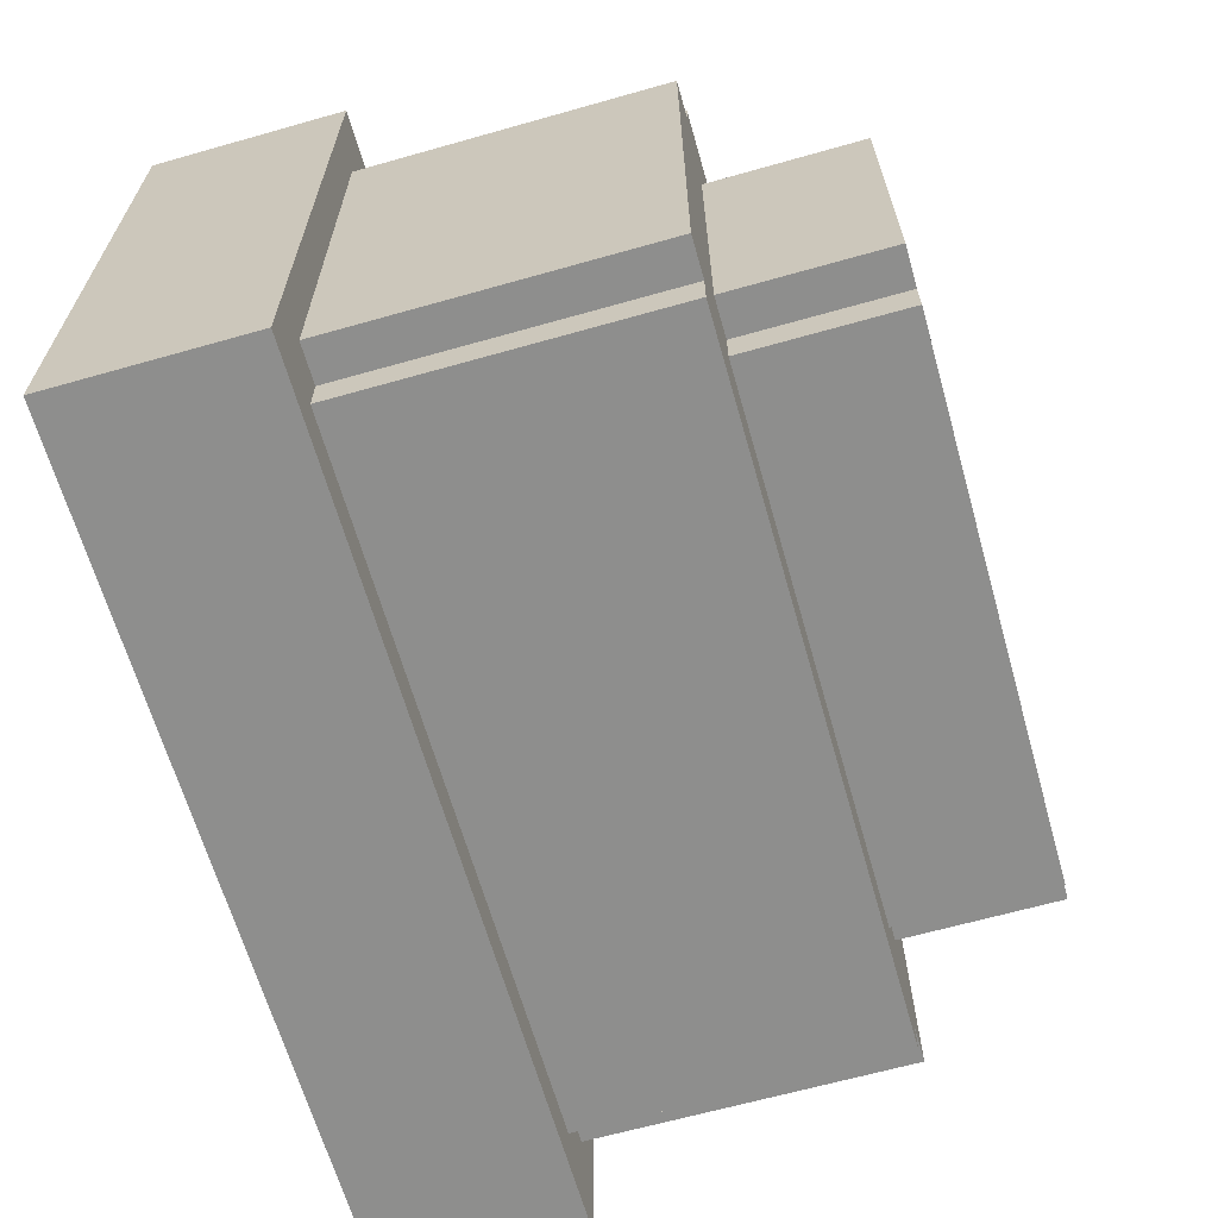
<metadata>
{"format":"obj","ext":"obj","renderer":"f3d","projection":"perspective","resolution":1024,"background":"white","views":[{"elev":-64.9,"azim":-74.1,"up":"+Z"}]}
</metadata>
<code>
o Kart-4.001
v 68.02 1.5 13.12
v 68.02 1.4 13.32
v 68.02 1.4 13.12
v 68.02 1.5 13.32
v 68.02 1.4 14.52
v 68.02 1.5 14.52
v 68.02 1.4 14.72
v 68.02 1.5 14.72
v 68.02 1.6 13.12
v 68.02 1.6 13.22
v 68.02 1.6 14.62
v 68.02 1.6 14.72
v 68.02 1.8 13.22
v 68.02 1.8 13.42
v 68.02 1.8 13.72
v 68.02 1.8 13.82
v 68.02 1.8 14.52
v 68.02 1.8 14.62
v 68.02 1.9 13.12
v 68.02 1.9 13.42
v 68.02 1.9 13.72
v 68.02 1.9 13.82
v 68.02 1.9 14.52
v 68.02 1.9 14.72
v 67.92 0.6996 13.32
v 67.92 0.5996 13.62
v 67.92 0.5996 13.32
v 67.92 0.6996 13.62
v 67.92 0.5996 14.22
v 67.92 0.6996 14.22
v 67.92 0.5996 14.52
v 67.92 0.6996 14.52
v 67.92 0.7996 13.82
v 67.92 0.7996 13.92
v 67.92 0.8996 13.82
v 67.92 0.8996 13.92
v 67.92 0.9996 14.02
v 67.92 0.9996 14.12
v 67.92 1.1 13.32
v 67.92 1.1 13.42
v 67.92 1.1 14.02
v 67.92 1.1 14.12
v 67.92 1.1 14.42
v 67.92 1.1 14.52
v 67.92 1.2 13.42
v 67.92 1.2 14.02
v 67.92 1.2 14.12
v 67.92 1.2 14.42
v 67.92 1.3 13.32
v 67.92 1.3 13.42
v 67.92 1.3 14.12
v 67.92 1.3 14.22
v 67.92 1.3 14.42
v 67.92 1.3 14.52
v 67.92 1.4 13.32
v 67.92 1.4 13.42
v 67.92 1.4 14.02
v 67.92 1.4 14.22
v 67.92 1.4 14.42
v 67.92 1.4 14.52
v 67.82 0.6996 13.22
v 67.82 0.5996 13.32
v 67.82 0.5996 13.22
v 67.82 0.6996 13.32
v 67.82 0.6996 14.52
v 67.82 0.5996 14.62
v 67.82 0.5996 14.52
v 67.82 0.6996 14.62
v 67.82 0.7996 13.22
v 67.82 0.7996 13.32
v 67.82 0.7996 14.52
v 67.82 0.7996 14.62
v 67.82 1.1 13.22
v 67.82 1.1 13.32
v 67.82 1.1 14.52
v 67.82 1.1 14.62
v 67.82 1.3 13.22
v 67.82 1.3 13.32
v 67.82 1.3 14.52
v 67.82 1.3 14.62
v 67.82 1.4 13.22
v 67.82 1.4 13.32
v 67.82 1.4 14.52
v 67.82 1.4 14.62
v 67.72 0.2996 13.52
v 67.72 0.1996 14.32
v 67.72 0.1996 13.52
v 67.72 0.2996 14.02
v 67.72 0.2996 14.12
v 67.72 0.2996 14.32
v 67.72 0.3996 14.02
v 67.72 0.3996 14.12
v 67.72 0.4996 13.52
v 67.72 0.4996 14.32
v 67.72 0.5996 13.52
v 67.72 0.5996 14.32
v 67.62 0.2996 13.42
v 67.62 0.1996 13.52
v 67.62 0.1996 13.42
v 67.62 0.2996 13.52
v 67.62 0.2996 14.32
v 67.62 0.1996 14.42
v 67.62 0.1996 14.32
v 67.62 0.2996 14.42
v 67.62 0.4996 13.42
v 67.62 0.4996 13.52
v 67.62 0.4996 14.32
v 67.62 0.4996 14.42
v 67.62 0.5996 13.42
v 67.62 0.5996 13.52
v 67.62 0.5996 14.32
v 67.62 0.5996 14.42
v 66.42 0.6996 13.72
v 66.42 0.3996 14.12
v 66.42 0.3996 13.72
v 66.42 0.6996 14.12
v 66.22 1.1 13.52
v 66.22 0.6996 14.32
v 66.22 0.6996 13.52
v 66.22 1.1 14.32
v 66.12 1.5 13.42
v 66.12 1.1 14.42
v 66.12 1.1 13.42
v 66.12 1.5 14.42
v 66.02 1.9 13.32
v 66.02 1.5 14.52
v 66.02 1.5 13.32
v 66.02 1.9 14.52
v 67.82 1.5 13.32
v 67.82 1.5 14.52
v 67.82 1.9 13.32
v 67.82 1.9 14.52
v 67.72 1.1 13.42
v 67.72 1.1 14.42
v 67.72 1.5 13.42
v 67.72 1.5 14.42
v 67.62 0.6996 13.52
v 67.62 0.6996 14.32
v 67.62 1.1 13.52
v 67.62 1.1 14.32
v 67.42 0.3996 13.72
v 67.42 0.3996 14.12
v 67.42 0.6996 13.72
v 67.42 0.6996 14.12
v 66.22 0.1996 13.42
v 66.22 0.1996 13.52
v 66.22 0.2996 13.42
v 66.22 0.2996 13.52
v 66.22 0.1996 14.32
v 66.22 0.1996 14.42
v 66.22 0.2996 14.32
v 66.22 0.2996 14.42
v 66.22 0.4996 13.42
v 66.22 0.4996 13.52
v 66.22 0.4996 14.32
v 66.22 0.4996 14.42
v 66.22 0.5996 13.42
v 66.22 0.5996 13.52
v 66.22 0.5996 14.32
v 66.22 0.5996 14.42
v 66.12 0.1996 13.52
v 66.12 0.1996 14.32
v 66.12 0.2996 13.52
v 66.12 0.2996 13.62
v 66.12 0.2996 13.72
v 66.12 0.2996 14.32
v 66.12 0.3996 13.62
v 66.12 0.3996 13.72
v 66.12 0.4996 13.52
v 66.12 0.4996 13.62
v 66.12 0.4996 14.22
v 66.12 0.4996 14.32
v 66.12 0.5996 13.52
v 66.12 0.5996 13.62
v 66.12 0.5996 14.22
v 66.12 0.5996 14.32
v 66.02 0.5996 13.22
v 66.02 0.5996 13.32
v 66.02 0.6996 13.22
v 66.02 0.6996 13.32
v 66.02 0.5996 14.52
v 66.02 0.5996 14.62
v 66.02 0.6996 14.52
v 66.02 0.6996 14.62
v 66.02 0.7996 13.32
v 66.02 0.7996 14.52
v 66.02 0.7996 14.62
v 66.02 1.1 13.22
v 66.02 1.1 13.32
v 66.02 1.1 14.52
v 66.02 1.2 13.32
v 66.02 1.3 13.32
v 66.02 1.3 14.52
v 66.02 1.3 14.62
v 66.02 1.4 13.22
v 66.02 1.4 13.32
v 66.02 1.4 14.52
v 66.02 1.4 14.62
v 65.92 0.5996 13.32
v 65.92 0.5996 13.62
v 65.92 0.6996 13.32
v 65.92 0.5996 14.22
v 65.92 0.6996 13.62
v 65.92 0.6996 13.82
v 65.92 0.6996 13.92
v 65.92 0.5996 14.52
v 65.92 0.6996 14.22
v 65.92 0.6996 14.52
v 65.92 0.7996 13.32
v 65.92 0.7996 13.42
v 65.92 0.7996 13.82
v 65.92 0.7996 13.92
v 65.92 0.8996 13.52
v 65.92 0.8996 13.62
v 65.92 0.9996 13.52
v 65.92 0.9996 13.62
v 65.92 1.1 13.42
v 65.92 1.1 13.52
v 65.92 1.1 13.62
v 65.92 1.1 14.42
v 65.92 1.1 14.52
v 65.92 1.2 13.32
v 65.92 1.2 13.42
v 65.92 1.2 13.52
v 65.92 1.2 13.62
v 65.92 1.2 14.42
v 65.92 1.3 13.32
v 65.92 1.3 13.42
v 65.92 1.3 13.52
v 65.92 1.3 13.62
v 65.92 1.4 13.32
v 65.92 1.4 13.52
v 65.92 1.4 14.52
v 65.82 1.4 13.12
v 65.82 1.4 13.32
v 65.82 1.5 13.12
v 65.82 1.4 14.52
v 65.82 1.5 13.32
v 65.82 1.4 14.72
v 65.82 1.5 14.52
v 65.82 1.5 14.72
v 65.82 1.6 13.12
v 65.82 1.6 13.22
v 65.82 1.6 14.62
v 65.82 1.6 14.72
v 65.82 1.8 13.22
v 65.82 1.8 13.32
v 65.82 1.8 13.42
v 65.82 1.8 13.52
v 65.82 1.8 14.22
v 65.82 1.8 14.42
v 65.82 1.8 14.62
v 65.82 1.9 13.12
v 65.82 1.9 13.32
v 65.82 1.9 13.42
v 65.82 1.9 13.52
v 65.82 1.9 14.22
v 65.82 1.9 14.42
v 65.82 1.9 14.72
v 67.92 1.6 13.12
v 67.92 1.8 13.12
v 67.82 1.4 13.12
v 67.82 1.5 13.12
v 67.72 1.8 13.12
v 67.72 1.9 13.12
v 67.42 1.8 13.12
v 67.42 1.9 13.12
v 67.32 1.8 13.12
v 67.32 1.9 13.12
v 66.22 1.8 13.12
v 66.22 1.9 13.12
v 66.02 1.4 13.12
v 66.02 1.5 13.12
v 65.92 1.6 13.12
v 65.92 1.8 13.12
v 67.72 0.7996 13.22
v 67.72 1.1 13.22
v 67.72 1.2 13.22
v 67.72 1.3 13.22
v 67.72 1.4 13.22
v 67.62 0.6996 13.22
v 67.62 0.8996 13.22
v 67.52 0.5996 13.22
v 67.52 0.8996 13.22
v 67.32 1.1 13.22
v 67.32 1.2 13.22
v 67.22 1.2 13.22
v 67.22 1.4 13.22
v 67.02 0.7996 13.22
v 67.02 0.8996 13.22
v 67.02 1.1 13.22
v 67.02 1.2 13.22
v 67.02 1.4 13.22
v 66.92 0.7996 13.22
v 66.92 0.8996 13.22
v 66.92 1.1 13.22
v 66.92 1.2 13.22
v 66.72 0.8996 13.22
v 66.72 0.9996 13.22
v 66.62 0.8996 13.22
v 66.62 0.9996 13.22
v 66.32 0.5996 13.22
v 66.32 0.6996 13.22
v 66.12 1.1 13.22
v 66.12 1.2 13.22
v 67.52 0.4996 13.42
v 67.52 0.5996 13.42
v 66.92 0.3996 13.42
v 66.92 0.4996 13.42
v 66.82 0.3996 13.42
v 66.82 0.4996 13.42
v 67.52 0.4996 14.42
v 67.52 0.5996 14.42
v 66.62 0.2996 14.42
v 66.62 0.3996 14.42
v 66.52 0.2996 14.42
v 66.52 0.3996 14.42
v 66.32 0.4996 14.42
v 66.32 0.5996 14.42
v 67.72 0.7996 14.62
v 67.72 1.1 14.62
v 67.72 1.2 14.62
v 67.72 1.3 14.62
v 67.72 1.4 14.62
v 67.52 0.5996 14.62
v 67.52 0.6996 14.62
v 67.52 0.9996 14.62
v 67.52 1.1 14.62
v 67.52 1.2 14.62
v 67.52 1.3 14.62
v 67.42 0.9996 14.62
v 67.42 1.1 14.62
v 67.42 1.2 14.62
v 67.42 1.3 14.62
v 67.42 1.4 14.62
v 67.32 0.5996 14.62
v 67.32 0.6996 14.62
v 67.32 1.2 14.62
v 67.32 1.4 14.62
v 67.22 0.5996 14.62
v 67.22 0.6996 14.62
v 67.22 1.1 14.62
v 67.22 1.2 14.62
v 66.92 0.8996 14.62
v 66.92 0.9996 14.62
v 66.82 0.8996 14.62
v 66.82 0.9996 14.62
v 66.82 1.1 14.62
v 66.82 1.2 14.62
v 66.82 1.3 14.62
v 66.82 1.4 14.62
v 66.72 1.2 14.62
v 66.72 1.3 14.62
v 66.62 0.7996 14.62
v 66.62 0.8996 14.62
v 66.62 1.1 14.62
v 66.62 1.2 14.62
v 66.52 0.7996 14.62
v 66.52 0.8996 14.62
v 66.52 1.1 14.62
v 66.52 1.2 14.62
v 66.42 1.1 14.62
v 66.42 1.2 14.62
v 66.42 1.3 14.62
v 66.32 0.5996 14.62
v 66.32 0.6996 14.62
v 66.32 1.3 14.62
v 66.32 1.4 14.62
v 66.22 1.3 14.62
v 66.22 1.4 14.62
v 66.12 0.7996 14.62
v 66.12 1.2 14.62
v 66.12 1.3 14.62
v 67.92 1.6 14.72
v 67.92 1.8 14.72
v 67.82 1.4 14.72
v 67.82 1.5 14.72
v 67.72 1.8 14.72
v 67.72 1.9 14.72
v 67.62 1.8 14.72
v 67.62 1.9 14.72
v 67.52 1.8 14.72
v 67.52 1.9 14.72
v 66.52 1.8 14.72
v 66.52 1.9 14.72
v 66.42 1.8 14.72
v 66.42 1.9 14.72
v 66.12 1.8 14.72
v 66.12 1.9 14.72
v 66.02 1.4 14.72
v 66.02 1.5 14.72
v 65.92 1.6 14.72
v 65.92 1.8 14.72
v 67.52 0.5996 13.32
v 66.32 0.5996 13.32
v 67.82 0.5996 13.62
v 66.02 0.5996 13.62
v 67.82 0.5996 14.22
v 66.02 0.5996 14.22
v 67.52 0.5996 14.52
v 67.32 0.5996 14.52
v 67.22 0.5996 14.52
v 66.32 0.5996 14.52
v 67.92 1.9 13.22
v 67.82 1.9 13.22
v 67.72 1.9 13.22
v 67.42 1.9 13.22
v 67.32 1.9 13.22
v 66.22 1.9 13.22
v 66.02 1.9 13.22
v 65.92 1.9 13.22
v 67.92 1.9 13.32
v 65.92 1.9 13.32
v 67.92 1.9 13.42
v 65.92 1.9 13.42
v 65.92 1.9 13.52
v 67.92 1.9 13.72
v 67.92 1.9 13.82
v 65.92 1.9 14.22
v 65.92 1.9 14.42
v 67.92 1.9 14.52
v 65.92 1.9 14.52
v 67.92 1.9 14.62
v 67.82 1.9 14.62
v 67.72 1.9 14.62
v 67.62 1.9 14.62
v 67.52 1.9 14.62
v 66.52 1.9 14.62
v 66.42 1.9 14.62
v 66.12 1.9 14.62
v 66.02 1.9 14.62
v 65.92 1.9 14.62
f 1 2 3
f 4 5 2
f 4 2 1
f 6 7 5
f 6 5 4
f 8 7 6
f 9 4 1
f 9 6 4
f 9 8 6
f 10 8 9
f 11 8 10
f 12 8 11
f 13 10 9
f 13 11 10
f 14 11 13
f 15 11 14
f 16 11 15
f 17 11 16
f 18 12 11
f 18 11 17
f 19 13 9
f 19 14 13
f 20 15 14
f 20 14 19
f 21 16 15
f 21 15 20
f 22 17 16
f 22 16 21
f 23 18 17
f 23 17 22
f 24 12 18
f 24 18 23
f 25 26 27
f 28 29 26
f 28 26 25
f 30 31 29
f 30 29 28
f 32 31 30
f 33 28 25
f 33 30 28
f 33 32 30
f 34 32 33
f 35 33 25
f 35 34 33
f 36 32 34
f 36 34 35
f 37 36 35
f 37 32 36
f 38 32 37
f 39 35 25
f 39 37 35
f 40 37 39
f 41 38 37
f 41 37 40
f 42 32 38
f 42 38 41
f 43 32 42
f 44 32 43
f 45 41 40
f 45 40 39
f 46 42 41
f 46 41 45
f 47 43 42
f 47 42 46
f 48 44 43
f 48 43 47
f 49 45 39
f 49 46 45
f 50 46 49
f 51 47 46
f 51 48 47
f 52 48 51
f 53 44 48
f 53 48 52
f 54 44 53
f 55 50 49
f 56 46 50
f 56 50 55
f 57 52 51
f 57 46 56
f 57 51 46
f 58 53 52
f 58 52 57
f 59 54 53
f 59 53 58
f 60 54 59
f 61 62 63
f 64 62 61
f 65 66 67
f 68 66 65
f 69 64 61
f 70 64 69
f 71 68 65
f 72 68 71
f 73 70 69
f 74 70 73
f 75 72 71
f 76 72 75
f 77 74 73
f 78 74 77
f 79 76 75
f 80 76 79
f 81 78 77
f 82 78 81
f 83 80 79
f 84 80 83
f 85 86 87
f 88 86 85
f 89 86 88
f 90 86 89
f 91 88 85
f 91 89 88
f 92 90 89
f 92 89 91
f 93 91 85
f 93 92 91
f 94 90 92
f 94 92 93
f 95 94 93
f 96 94 95
f 97 98 99
f 100 98 97
f 101 102 103
f 104 102 101
f 105 100 97
f 106 100 105
f 107 104 101
f 108 104 107
f 109 106 105
f 110 106 109
f 111 108 107
f 112 108 111
f 113 114 115
f 116 114 113
f 117 118 119
f 120 118 117
f 121 122 123
f 124 122 121
f 125 126 127
f 128 126 125
f 129 130 131
f 131 130 132
f 133 134 135
f 135 134 136
f 137 138 139
f 139 138 140
f 141 142 143
f 143 142 144
f 145 146 147
f 147 146 148
f 149 150 151
f 151 150 152
f 147 148 153
f 153 148 154
f 151 152 155
f 155 152 156
f 153 154 157
f 157 154 158
f 155 156 159
f 159 156 160
f 161 162 163
f 163 162 164
f 164 162 165
f 165 162 166
f 163 164 167
f 164 165 167
f 165 166 168
f 167 165 168
f 163 167 169
f 167 168 169
f 169 168 170
f 168 166 171
f 170 168 171
f 171 166 172
f 169 170 173
f 170 171 174
f 173 170 174
f 171 172 175
f 174 171 175
f 175 172 176
f 177 178 179
f 179 178 180
f 181 182 183
f 183 182 184
f 179 180 185
f 183 184 186
f 186 184 187
f 179 185 188
f 188 185 189
f 186 187 190
f 188 189 191
f 188 191 192
f 190 187 193
f 193 187 194
f 188 192 195
f 195 192 196
f 193 194 197
f 197 194 198
f 199 200 201
f 200 202 203
f 201 200 203
f 203 202 204
f 204 202 205
f 202 206 207
f 205 202 207
f 207 206 208
f 201 203 209
f 203 204 209
f 209 204 210
f 204 205 211
f 210 204 211
f 207 208 212
f 211 205 212
f 205 207 212
f 210 211 213
f 211 212 213
f 213 212 214
f 210 213 215
f 213 214 215
f 214 212 216
f 215 214 216
f 209 210 217
f 210 215 217
f 215 216 218
f 217 215 218
f 216 212 219
f 218 216 219
f 212 208 220
f 219 212 220
f 220 208 221
f 209 217 222
f 217 218 223
f 222 217 223
f 218 219 224
f 223 218 224
f 219 220 225
f 224 219 225
f 220 221 226
f 225 220 226
f 222 223 227
f 223 224 228
f 227 223 228
f 224 225 228
f 228 225 229
f 225 226 230
f 229 225 230
f 228 229 231
f 227 228 231
f 229 230 232
f 231 229 232
f 226 221 233
f 232 230 233
f 230 226 233
f 234 235 236
f 235 237 238
f 236 235 238
f 237 239 240
f 238 237 240
f 240 239 241
f 236 238 242
f 238 240 242
f 240 241 242
f 242 241 243
f 243 241 244
f 244 241 245
f 242 243 246
f 243 244 246
f 246 244 247
f 247 244 248
f 248 244 249
f 249 244 250
f 250 244 251
f 244 245 252
f 251 244 252
f 242 246 253
f 246 247 253
f 247 248 254
f 253 247 254
f 248 249 255
f 254 248 255
f 249 250 256
f 255 249 256
f 250 251 257
f 256 250 257
f 251 252 258
f 257 251 258
f 252 245 259
f 258 252 259
f 260 9 1
f 260 19 9
f 261 19 260
f 262 1 3
f 263 260 1
f 263 1 262
f 263 261 260
f 264 19 261
f 264 261 263
f 264 263 262
f 265 19 264
f 266 264 262
f 266 265 264
f 267 265 266
f 268 266 262
f 268 267 266
f 269 267 268
f 270 268 262
f 270 269 268
f 271 269 270
f 272 270 262
f 273 270 272
f 274 270 273
f 275 271 270
f 275 270 274
f 234 273 272
f 236 274 273
f 236 273 234
f 242 275 274
f 242 274 236
f 253 271 275
f 253 275 242
f 276 69 61
f 276 73 69
f 277 77 73
f 277 73 276
f 278 77 277
f 279 81 77
f 279 77 278
f 280 81 279
f 281 61 63
f 281 278 277
f 281 276 61
f 281 277 276
f 282 278 281
f 283 281 63
f 283 282 281
f 284 278 282
f 284 282 283
f 285 284 283
f 285 278 284
f 286 280 279
f 286 278 285
f 286 279 278
f 287 286 285
f 287 280 286
f 288 280 287
f 289 285 283
f 290 285 289
f 291 287 285
f 291 285 290
f 292 288 287
f 292 287 291
f 293 288 292
f 294 290 289
f 294 289 283
f 295 291 290
f 295 290 294
f 296 292 291
f 296 291 295
f 297 293 292
f 297 292 296
f 298 296 295
f 298 295 294
f 298 297 296
f 299 297 298
f 300 298 294
f 300 299 298
f 301 297 299
f 301 299 300
f 302 294 283
f 302 300 294
f 302 301 300
f 303 301 302
f 304 297 301
f 304 301 303
f 305 293 297
f 305 297 304
f 177 303 302
f 179 304 303
f 179 303 177
f 188 305 304
f 188 304 179
f 195 293 305
f 195 305 188
f 62 25 27
f 64 39 25
f 64 25 62
f 70 39 64
f 74 49 39
f 74 39 70
f 78 55 49
f 78 49 74
f 82 55 78
f 199 180 178
f 201 185 180
f 201 180 199
f 209 189 185
f 209 185 201
f 209 191 189
f 222 192 191
f 222 191 209
f 227 196 192
f 227 192 222
f 231 196 227
f 306 105 97
f 306 109 105
f 307 109 306
f 308 306 97
f 309 307 306
f 309 306 308
f 310 308 97
f 310 309 308
f 311 307 309
f 311 309 310
f 145 97 99
f 147 310 97
f 147 97 145
f 147 311 310
f 153 307 311
f 153 311 147
f 157 307 153
f 98 85 87
f 100 93 85
f 100 85 98
f 106 95 93
f 106 93 100
f 110 95 106
f 161 148 146
f 163 154 148
f 163 148 161
f 169 158 154
f 169 154 163
f 173 158 169
f 114 144 142
f 116 144 114
f 118 140 138
f 120 140 118
f 122 136 134
f 124 136 122
f 126 132 130
f 128 132 126
f 129 131 127
f 127 131 125
f 133 135 123
f 123 135 121
f 137 139 119
f 119 139 117
f 141 143 115
f 115 143 113
f 86 90 103
f 90 94 101
f 103 90 101
f 94 96 107
f 101 94 107
f 107 96 111
f 149 151 162
f 151 155 166
f 162 151 166
f 155 159 172
f 166 155 172
f 172 159 176
f 104 108 312
f 108 112 312
f 312 112 313
f 102 104 314
f 104 312 314
f 314 312 315
f 102 314 316
f 314 315 316
f 315 312 317
f 316 315 317
f 312 313 318
f 317 312 318
f 316 317 318
f 318 313 319
f 102 316 150
f 316 318 152
f 150 316 152
f 318 319 156
f 152 318 156
f 156 319 160
f 31 32 67
f 32 44 65
f 67 32 65
f 65 44 71
f 44 54 75
f 71 44 75
f 54 60 79
f 75 54 79
f 79 60 83
f 181 183 206
f 183 186 208
f 206 183 208
f 186 190 208
f 193 197 221
f 208 190 221
f 190 193 221
f 221 197 233
f 68 72 320
f 72 76 320
f 76 80 321
f 320 76 321
f 321 80 322
f 80 84 323
f 322 80 323
f 323 84 324
f 66 68 325
f 321 322 326
f 325 68 326
f 68 320 326
f 320 321 326
f 326 322 327
f 327 322 328
f 323 324 329
f 328 322 329
f 322 323 329
f 329 324 330
f 327 328 331
f 326 327 331
f 325 326 331
f 329 330 332
f 331 328 332
f 328 329 332
f 332 330 333
f 330 324 334
f 333 330 334
f 334 324 335
f 325 331 336
f 331 332 336
f 336 332 337
f 332 333 338
f 334 335 338
f 333 334 338
f 338 335 339
f 336 337 340
f 337 332 341
f 340 337 341
f 332 338 342
f 341 332 342
f 338 339 342
f 342 339 343
f 340 341 344
f 341 342 344
f 342 343 344
f 344 343 345
f 340 344 346
f 344 345 346
f 345 343 347
f 346 345 347
f 347 343 348
f 343 339 349
f 348 343 349
f 349 339 350
f 350 339 351
f 348 349 352
f 349 350 352
f 350 351 353
f 352 350 353
f 347 348 354
f 340 346 354
f 346 347 354
f 354 348 355
f 348 352 356
f 355 348 356
f 352 353 357
f 356 352 357
f 354 355 358
f 340 354 358
f 355 356 359
f 358 355 359
f 356 357 360
f 359 356 360
f 357 353 361
f 360 357 361
f 359 360 362
f 358 359 362
f 360 361 362
f 361 353 363
f 362 361 363
f 353 351 364
f 363 353 364
f 362 363 365
f 340 358 365
f 358 362 365
f 365 363 366
f 364 351 367
f 363 364 367
f 367 351 368
f 363 367 369
f 367 368 369
f 369 368 370
f 366 363 371
f 363 369 372
f 371 363 372
f 369 370 373
f 372 369 373
f 365 366 182
f 366 371 184
f 182 366 184
f 371 372 187
f 184 371 187
f 372 373 187
f 373 370 194
f 187 373 194
f 194 370 198
f 8 12 374
f 12 24 374
f 374 24 375
f 7 8 376
f 8 374 377
f 376 8 377
f 374 375 377
f 375 24 378
f 377 375 378
f 376 377 378
f 378 24 379
f 376 378 380
f 378 379 380
f 380 379 381
f 376 380 382
f 380 381 382
f 382 381 383
f 376 382 384
f 382 383 384
f 384 383 385
f 376 384 386
f 384 385 386
f 386 385 387
f 376 386 388
f 386 387 388
f 388 387 389
f 376 388 390
f 390 388 391
f 391 388 392
f 388 389 393
f 392 388 393
f 390 391 239
f 391 392 241
f 239 391 241
f 392 393 245
f 241 392 245
f 393 389 259
f 245 393 259
f 98 145 99
f 146 145 98
f 86 98 87
f 103 146 98
f 103 98 86
f 149 161 146
f 149 146 103
f 162 161 149
f 102 149 103
f 150 149 102
f 62 283 63
f 394 302 283
f 394 283 62
f 395 177 302
f 395 302 394
f 178 177 395
f 109 394 62
f 109 395 394
f 109 178 395
f 307 178 109
f 157 178 307
f 95 109 62
f 110 109 95
f 158 178 157
f 173 178 158
f 26 62 27
f 396 95 62
f 396 62 26
f 174 178 173
f 397 199 178
f 397 178 174
f 200 199 397
f 29 396 26
f 398 95 396
f 398 396 29
f 175 397 174
f 175 200 397
f 399 200 175
f 202 200 399
f 96 95 398
f 176 399 175
f 112 111 96
f 160 176 159
f 31 398 29
f 67 160 319
f 67 398 31
f 67 319 313
f 67 96 398
f 67 112 96
f 67 313 112
f 400 160 67
f 401 160 400
f 402 160 401
f 403 160 402
f 181 176 160
f 181 160 403
f 181 202 399
f 181 399 176
f 206 202 181
f 66 400 67
f 325 401 400
f 325 400 66
f 336 402 401
f 336 401 325
f 340 403 402
f 340 402 336
f 365 181 403
f 365 403 340
f 182 181 365
f 81 262 3
f 81 272 262
f 280 272 81
f 288 272 280
f 293 272 288
f 195 234 272
f 195 272 293
f 2 81 3
f 55 81 2
f 82 81 55
f 196 234 195
f 231 234 196
f 235 234 231
f 56 55 2
f 232 235 231
f 57 56 2
f 58 57 2
f 59 58 2
f 5 59 2
f 60 59 5
f 233 235 232
f 237 235 233
f 84 83 60
f 84 60 5
f 198 237 233
f 198 233 197
f 7 84 5
f 376 370 368
f 376 84 7
f 376 368 351
f 376 198 370
f 376 324 84
f 376 351 339
f 376 339 335
f 376 335 324
f 390 237 198
f 390 198 376
f 239 237 390
f 141 115 142
f 142 115 114
f 137 119 143
f 143 119 113
f 137 143 144
f 113 119 116
f 137 144 138
f 144 116 138
f 116 119 118
f 138 116 118
f 133 123 139
f 139 123 117
f 133 139 140
f 117 123 120
f 133 140 134
f 140 120 134
f 120 123 122
f 134 120 122
f 129 127 135
f 135 127 121
f 129 135 136
f 121 127 124
f 129 136 130
f 136 124 130
f 124 127 126
f 130 124 126
f 19 265 404
f 404 265 405
f 265 267 406
f 405 265 406
f 267 269 407
f 406 267 407
f 269 271 408
f 407 269 408
f 271 253 409
f 408 271 409
f 409 253 410
f 410 253 411
f 404 405 412
f 19 404 412
f 407 408 131
f 412 405 131
f 405 406 131
f 409 410 131
f 408 409 131
f 406 407 131
f 410 411 125
f 131 410 125
f 411 253 413
f 125 411 413
f 413 253 254
f 19 412 20
f 412 131 414
f 20 412 414
f 413 254 415
f 125 413 415
f 415 254 255
f 125 415 416
f 415 255 416
f 416 255 256
f 20 414 21
f 414 131 417
f 21 414 417
f 21 417 22
f 417 131 418
f 22 417 418
f 125 416 419
f 416 256 419
f 419 256 257
f 125 419 420
f 419 257 420
f 420 257 258
f 22 418 23
f 418 131 421
f 23 418 421
f 421 131 132
f 125 420 128
f 420 258 422
f 128 420 422
f 421 132 423
f 23 421 423
f 132 128 424
f 423 132 424
f 424 128 425
f 425 128 426
f 426 128 427
f 427 128 428
f 428 128 429
f 429 128 430
f 128 422 431
f 430 128 431
f 422 258 432
f 431 422 432
f 23 423 24
f 423 424 24
f 424 425 24
f 425 426 379
f 24 425 379
f 426 427 381
f 379 426 381
f 427 428 383
f 381 427 383
f 428 429 385
f 383 428 385
f 429 430 387
f 385 429 387
f 430 431 389
f 387 430 389
f 431 432 389
f 432 258 259
f 389 432 259

</code>
